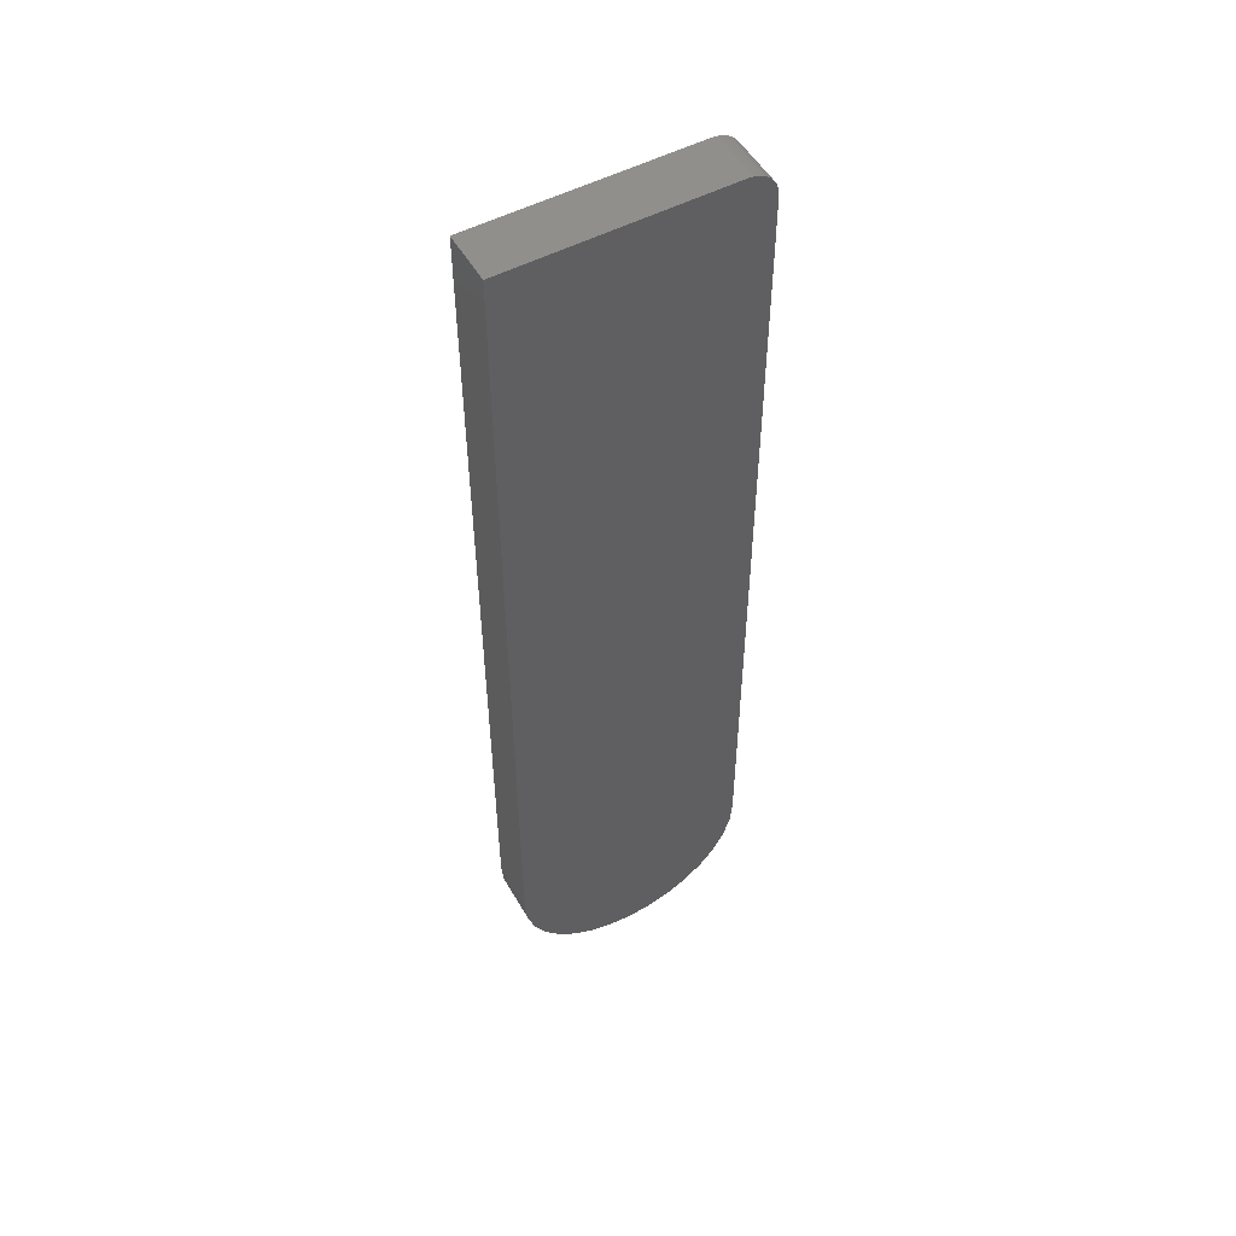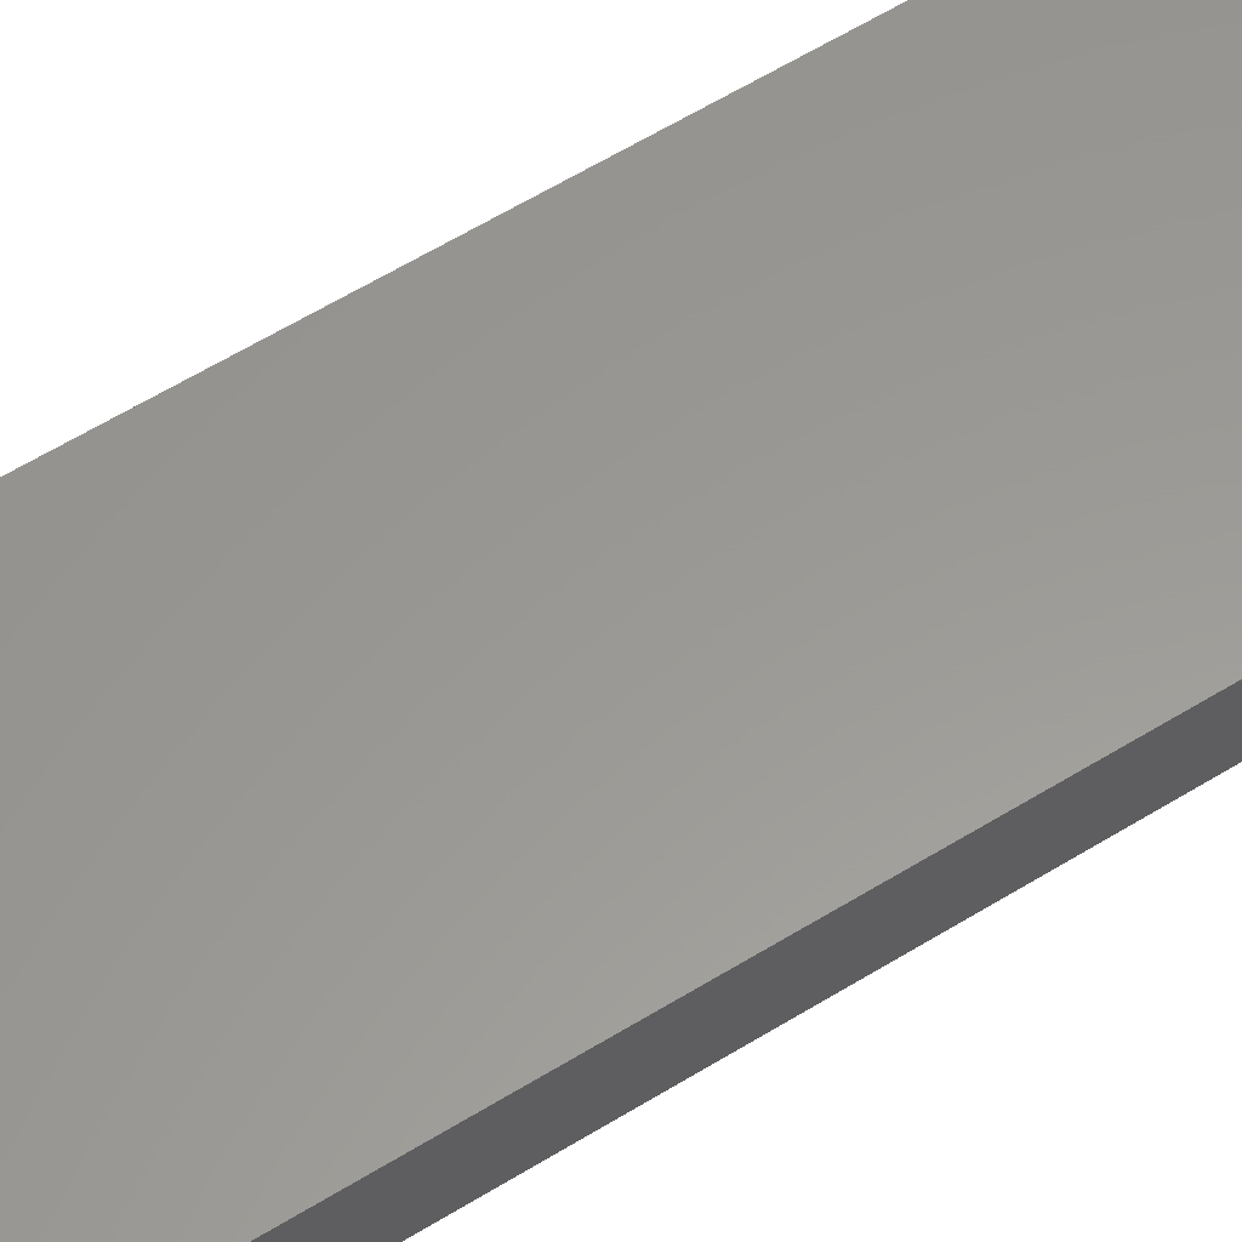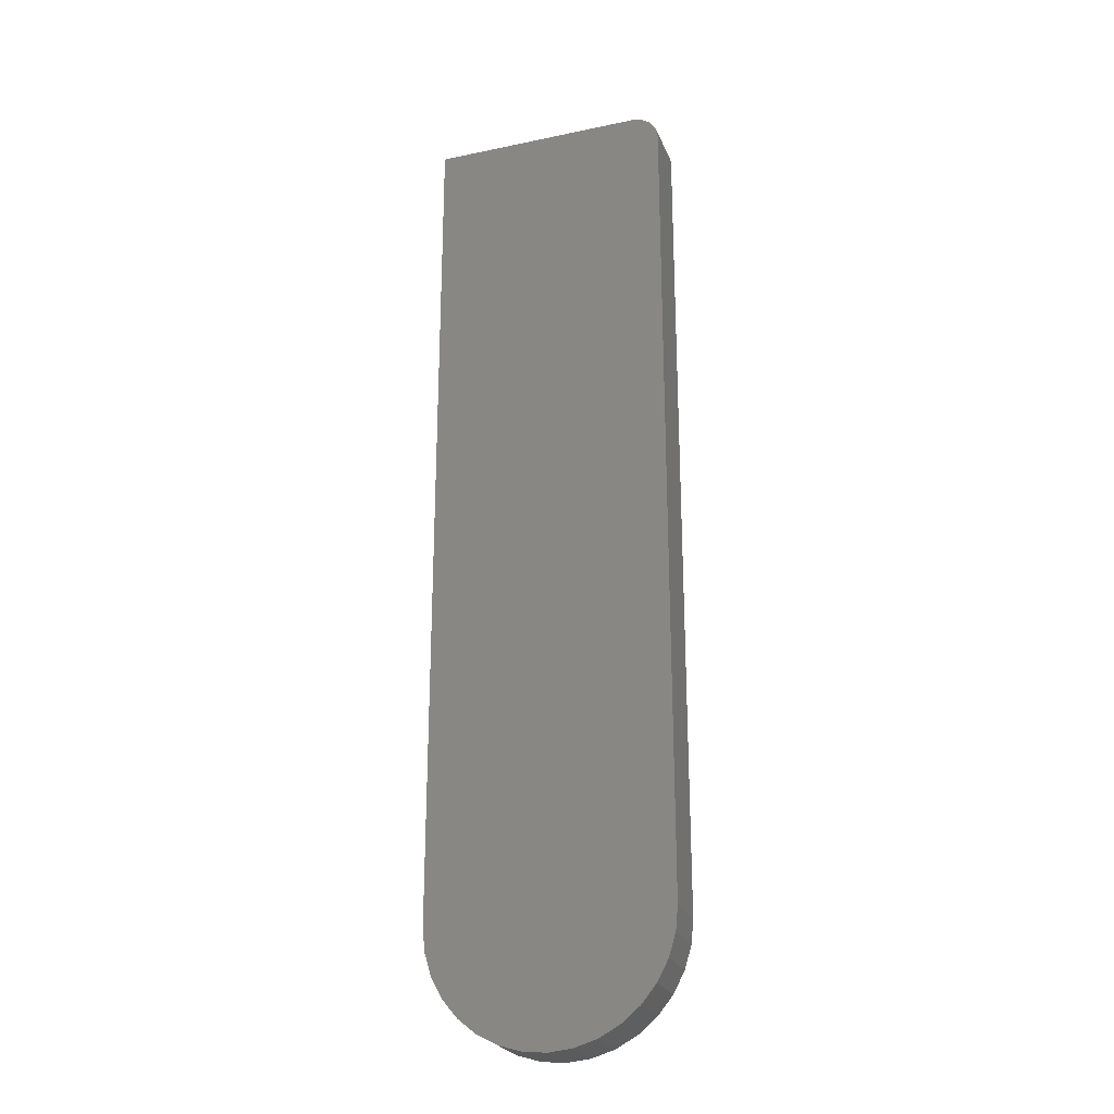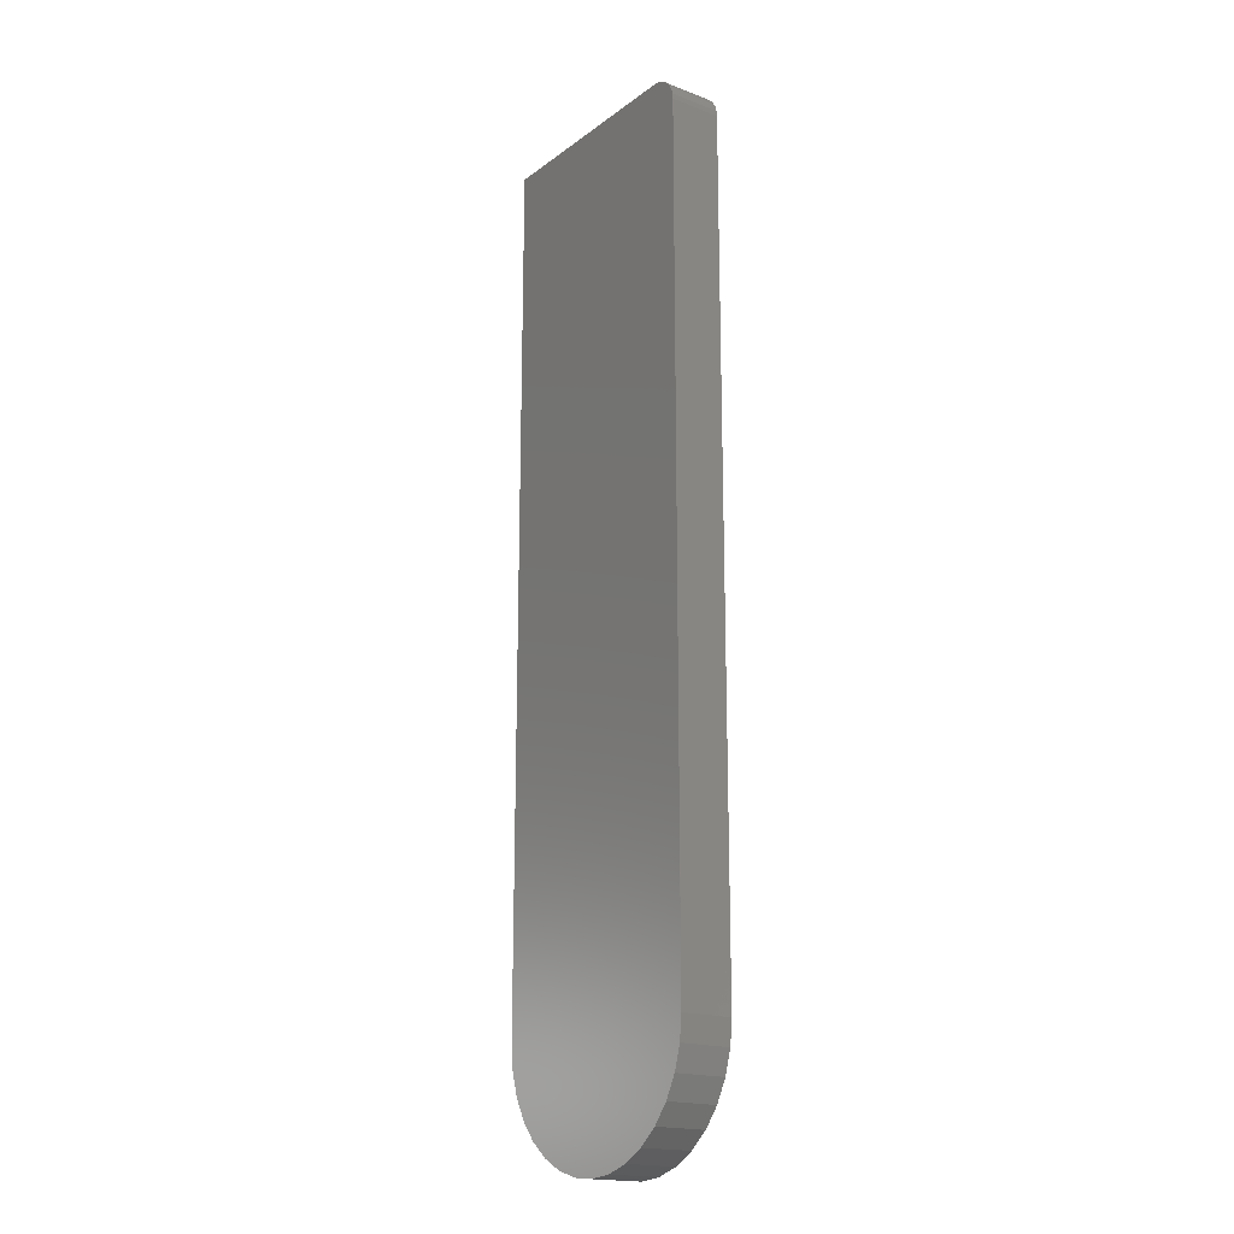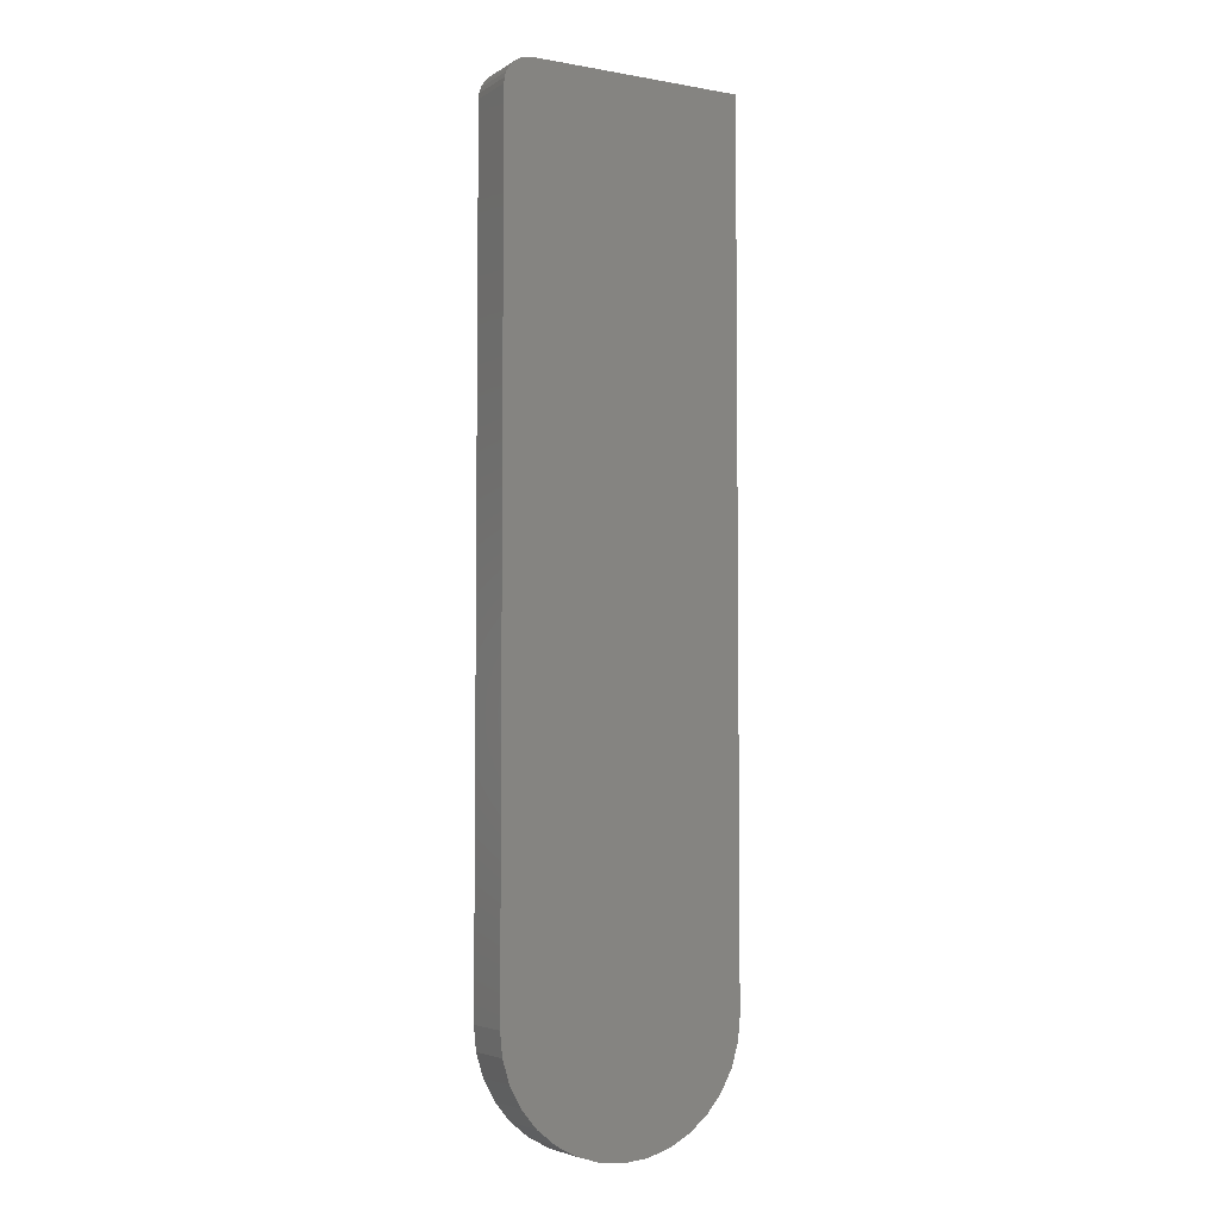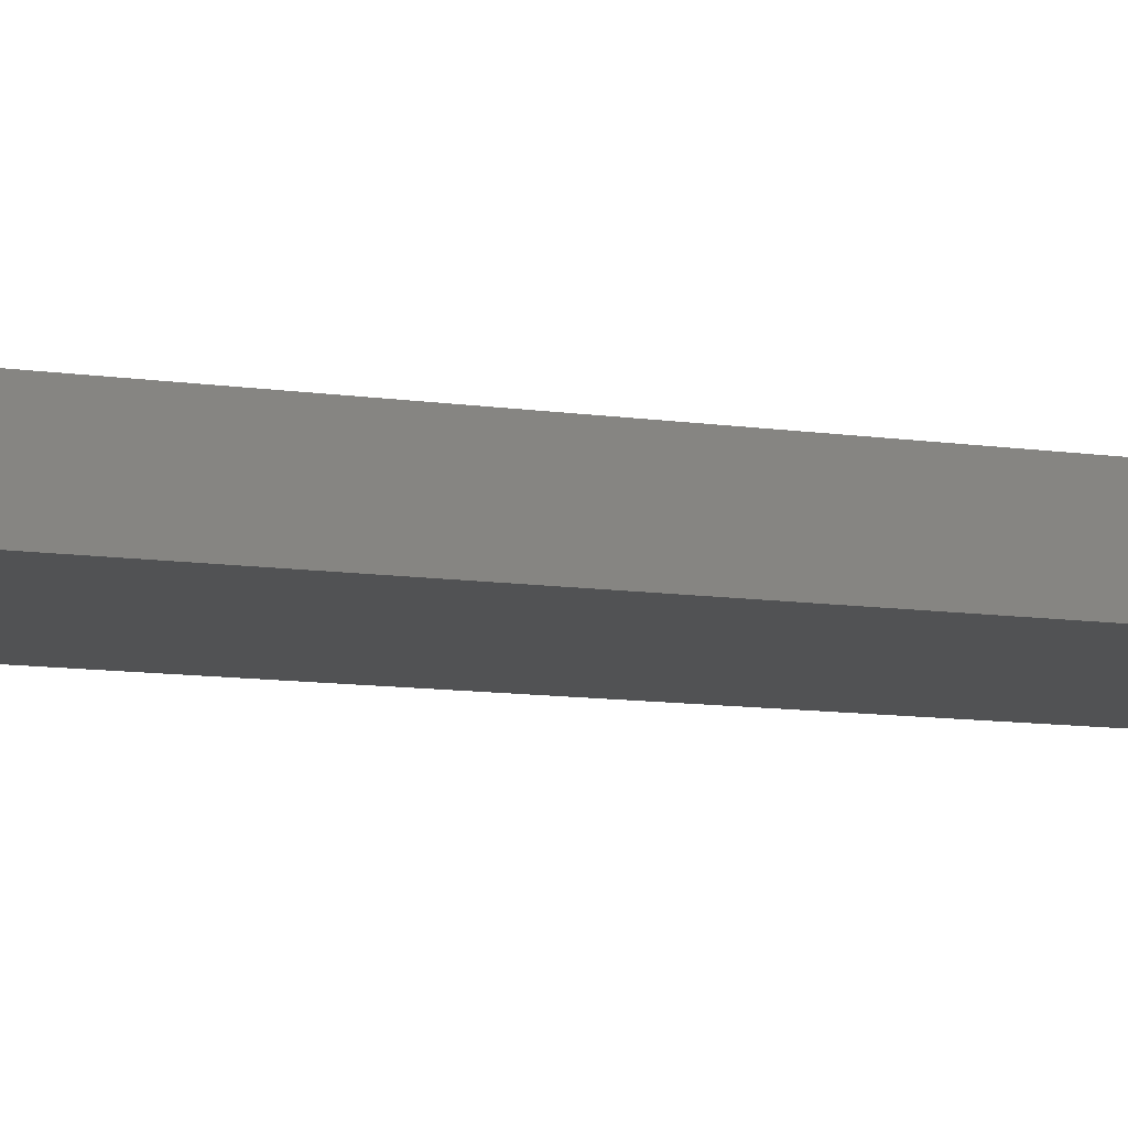
<metadata>
{"format":"stl","ext":"stl","renderer":"f3d","projection":"perspective","resolution":1024,"background":"white","views":[{"elev":52.3,"azim":150.6,"up":"+Y"},{"elev":59.3,"azim":-122.5,"up":"+Z"},{"elev":-24.7,"azim":-161.0,"up":"+Y"},{"elev":-18.4,"azim":-126.1,"up":"+Y"},{"elev":-4.6,"azim":-29.4,"up":"+Y"},{"elev":-8.0,"azim":-115.8,"up":"+Z"}]}
</metadata>
<code>
# stl→obj: 54 verts, 104 faces
v -0.125 0.5859 0.07031
v -0.1326 0.5852 0.07031
v -0.1399 0.583 0.07031
v 0.0662 -0.7398 0.07031
v -0.03002 -0.7493 0.07031
v 0.03496 -0.7493 0.07031
v 0.002467 -0.7525 0.07031
v 0.169 0.5859 0.07031
v -0.1467 0.5794 0.07031
v -0.1526 0.5745 0.07031
v -0.1575 0.5686 0.07031
v -0.1611 0.5618 0.07031
v -0.1633 0.5545 0.07031
v -0.1641 0.5469 0.07031
v -0.1641 -0.5859 0.07031
v 0.169 -0.5859 0.07031
v 0.1658 -0.6184 0.07031
v -0.1609 -0.6184 0.07031
v 0.1563 -0.6497 0.07031
v -0.1514 -0.6497 0.07031
v 0.1409 -0.6785 0.07031
v -0.136 -0.6785 0.07031
v 0.1202 -0.7037 0.07031
v -0.1153 -0.7037 0.07031
v 0.09499 -0.7244 0.07031
v -0.09005 -0.7244 0.07031
v -0.06126 -0.7398 0.07031
v -0.1399 0.583 0
v -0.1326 0.5852 0
v -0.125 0.5859 0
v 0.03496 -0.7493 0
v -0.03002 -0.7493 0
v 0.0662 -0.7398 0
v 0.002467 -0.7525 0
v 0.169 0.5859 0
v 0.169 -0.5859 0
v -0.1641 -0.5859 0
v -0.1641 0.5469 0
v -0.1633 0.5545 0
v -0.1611 0.5618 0
v -0.1575 0.5686 0
v -0.1526 0.5745 0
v -0.1467 0.5794 0
v -0.06126 -0.7398 0
v -0.09005 -0.7244 0
v 0.09499 -0.7244 0
v -0.1153 -0.7037 0
v 0.1202 -0.7037 0
v -0.136 -0.6785 0
v 0.1409 -0.6785 0
v -0.1514 -0.6497 0
v 0.1563 -0.6497 0
v -0.1609 -0.6184 0
v 0.1658 -0.6184 0
f 1 2 3
f 4 5 6
f 6 5 7
f 8 1 3
f 8 3 9
f 8 9 10
f 8 10 11
f 8 11 12
f 8 12 13
f 8 13 14
f 8 14 15
f 8 15 16
f 16 15 17
f 17 15 18
f 17 18 19
f 19 18 20
f 19 20 21
f 21 20 22
f 21 22 23
f 23 22 24
f 23 24 25
f 25 24 26
f 25 26 4
f 4 26 27
f 4 27 5
f 28 29 30
f 31 32 33
f 34 32 31
f 35 36 37
f 35 37 38
f 35 38 39
f 35 39 40
f 35 40 41
f 35 41 42
f 35 42 43
f 35 43 28
f 35 28 30
f 32 44 33
f 33 44 45
f 33 45 46
f 46 45 47
f 46 47 48
f 48 47 49
f 48 49 50
f 50 49 51
f 50 51 52
f 52 51 53
f 52 53 54
f 54 53 37
f 54 37 36
f 14 38 15
f 15 38 37
f 8 35 1
f 1 35 30
f 38 14 39
f 39 14 13
f 39 13 40
f 40 13 12
f 40 12 41
f 41 12 11
f 41 11 42
f 42 11 10
f 42 10 43
f 43 10 9
f 43 9 28
f 28 9 3
f 28 3 29
f 29 3 2
f 29 2 30
f 30 2 1
f 16 36 8
f 8 36 35
f 36 16 54
f 54 16 17
f 54 17 52
f 52 17 19
f 52 19 50
f 50 19 21
f 50 21 48
f 48 21 23
f 48 23 46
f 46 23 25
f 46 25 33
f 33 25 4
f 33 4 31
f 31 4 6
f 31 6 34
f 34 6 7
f 34 7 32
f 32 7 5
f 32 5 44
f 44 5 27
f 44 27 45
f 45 27 26
f 45 26 47
f 47 26 24
f 47 24 49
f 49 24 22
f 49 22 51
f 51 22 20
f 51 20 53
f 53 20 18
f 53 18 37
f 37 18 15

</code>
